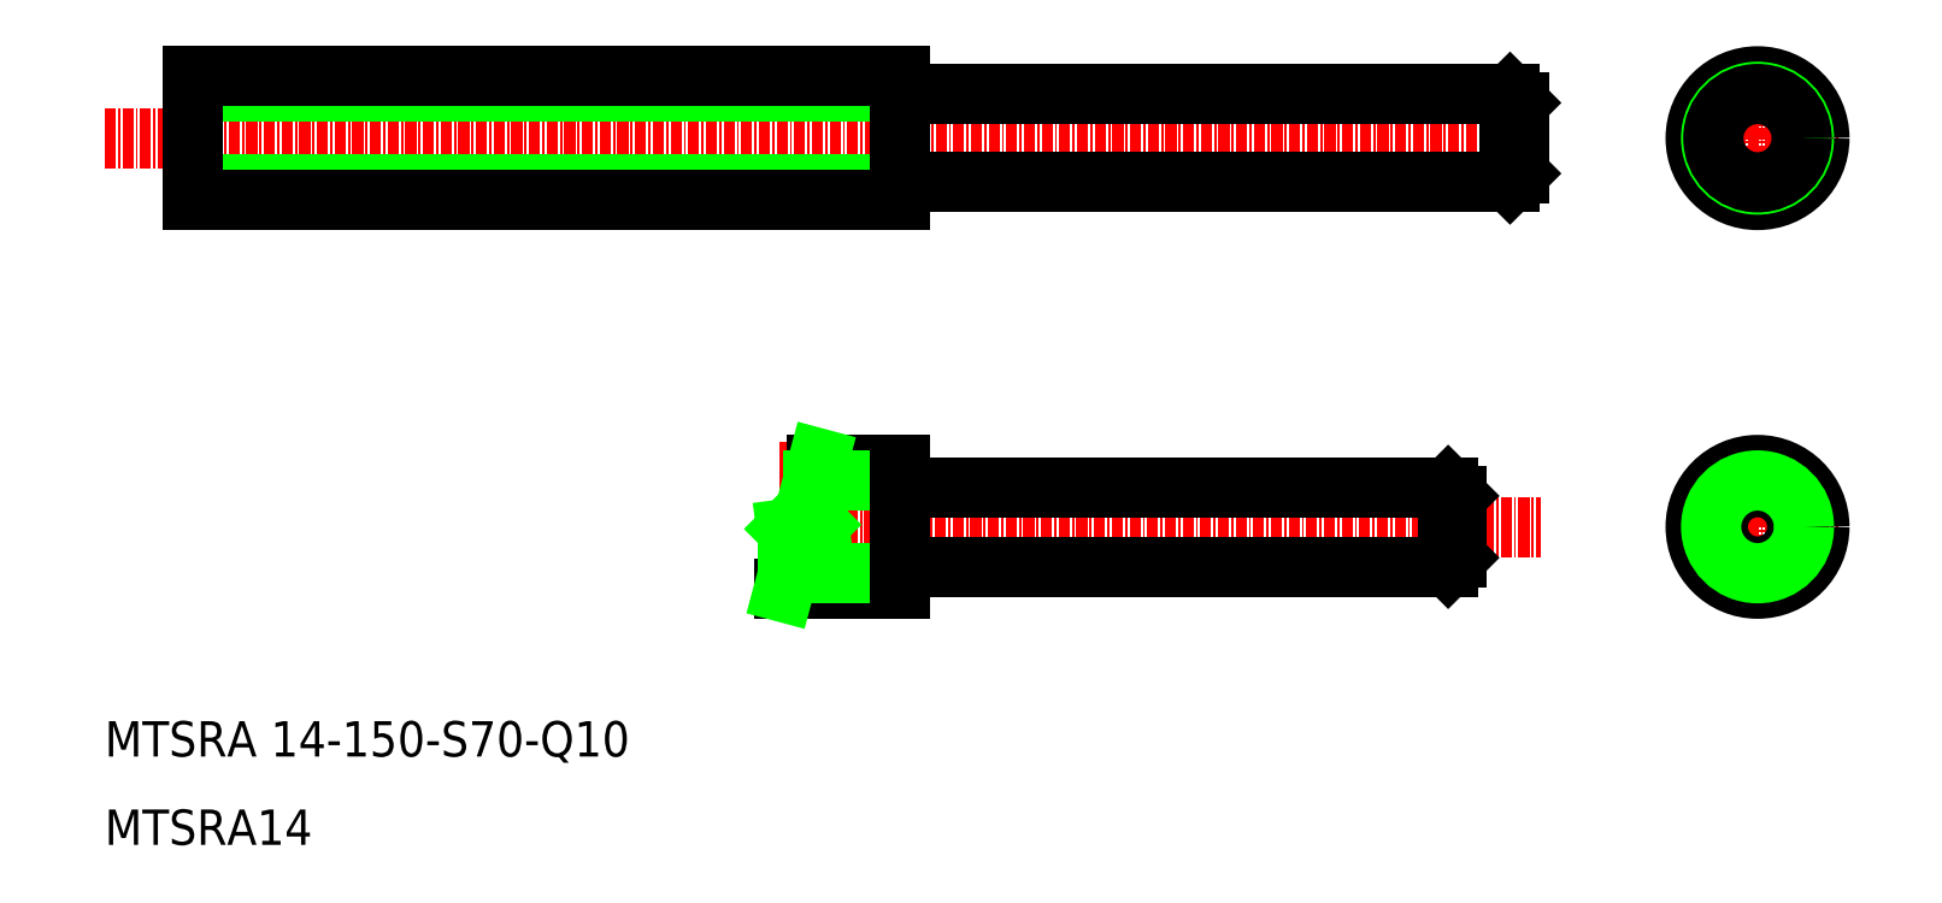
<metadata>
{"format":"dxf","ext":"dxf","renderer":"ezdxf+matplotlib","layout":"modelspace","background":"white","min_lineweight":24,"dpi":150}
</metadata>
<code>
0
SECTION
2
ENTITIES
0
LINE
8
CENTER
10
10.01
20
90
30
0
11
172.5
21
90
31
0
0
LINE
8
CENTER
10
85.94
20
46
30
0
11
172.5
21
46
31
0
0
LINE
8
0
10
100.3
20
85
30
0
11
169
21
85
31
0
0
LINE
8
0
10
100.3
20
95
30
0
11
169
21
95
31
0
0
TEXT
8
0
10
10
20
20
30
0
40
4
1
MTSRA 14-150-S70-Q10
0
TEXT
8
0
10
10
20
10
30
0
40
4
1
MTSRA14
0
LINE
8
0
10
100.3
20
50.5
30
0
11
162
21
50.5
31
0
0
LINE
8
0
10
100.3
20
41.5
30
0
11
162
21
41.5
31
0
0
LINE
8
CENTER
10
86.32
20
52.25
30
0
11
102.5
21
52.25
31
0
0
LINE
8
CENTER
10
85.94
20
39.75
30
0
11
102.5
21
39.75
31
0
0
LINE
8
0
10
90.62
20
53
30
0
11
100
21
53
31
0
0
LINE
8
0
10
86.87
20
39
30
0
11
100
21
39
31
0
0
LINE
8
0
10
87.34
20
40.75
30
0
11
100
21
40.75
31
0
0
LINE
8
0
10
90.15
20
51.25
30
0
11
100
21
51.25
31
0
0
LINE
8
0
10
100
20
53
30
0
11
100
21
39
31
0
0
ARC
8
0
10
100.3
20
41.2
30
0
40
0.3
50
90
51
180
0
ARC
8
0
10
100.3
20
50.8
30
0
40
0.3
50
180
51
270
0
LINE
8
0
10
163
20
49.5
30
0
11
163
21
42.5
31
0
0
LINE
8
0
10
162
20
50.5
30
0
11
162
21
41.5
31
0
0
LINE
8
0
10
163
20
42.5
30
0
11
162
21
41.5
31
0
0
LINE
8
0
10
162
20
50.5
30
0
11
163
21
49.5
31
0
0
LINE
8
CENTER
10
18.02
20
83.75
30
0
11
102.5
21
83.75
31
0
0
LINE
8
CENTER
10
18.02
20
96.25
30
0
11
102.5
21
96.25
31
0
0
LINE
8
0
10
20
20
95.25
30
0
11
100
21
95.25
31
0
0
LINE
8
0
10
20
20
84.75
30
0
11
100
21
84.75
31
0
0
LINE
8
0
10
20
20
83
30
0
11
100
21
83
31
0
0
LINE
8
0
10
20
20
97
30
0
11
100
21
97
31
0
0
LINE
8
0
10
20
20
97
30
0
11
20
21
83
31
0
0
LINE
8
0
10
100
20
97
30
0
11
100
21
83
31
0
0
ARC
8
0
10
100.3
20
84.7
30
0
40
0.3
50
90
51
180
0
ARC
8
0
10
100.3
20
95.3
30
0
40
0.3
50
180
51
270
0
LINE
8
CENTER
10
187.9
20
46
30
0
11
206.1
21
46
31
0
0
CIRCLE
8
CENTER
10
197
20
46
30
0
40
6.25
0
LINE
8
CENTER
10
197
20
55.14
30
0
11
197
21
36.86
31
0
0
CIRCLE
8
0
10
197
20
46
30
0
40
7
0
CIRCLE
8
0
10
197
20
46
30
0
40
4.5
0
CIRCLE
8
0
10
197
20
46
30
0
40
5.25
0
LINE
8
0
10
169
20
95
30
0
11
169
21
85
31
0
0
LINE
8
0
10
170
20
94
30
0
11
170
21
86
31
0
0
LINE
8
0
10
170
20
86
30
0
11
169
21
85
31
0
0
LINE
8
0
10
169
20
95
30
0
11
170
21
94
31
0
0
LINE
8
0
10
170
20
92
30
0
11
170
21
92
31
0
0
LINE
8
CENTER
10
187.9
20
90
30
0
11
206.1
21
90
31
0
0
LINE
8
CENTER
10
197
20
99.14
30
0
11
197
21
80.86
31
0
0
CIRCLE
8
CENTER
10
197
20
90
30
0
40
6.25
0
CIRCLE
8
0
10
197
20
90
30
0
40
7
0
CIRCLE
8
0
10
197
20
90
30
0
40
5.25
0
CIRCLE
8
0
10
197
20
90
30
0
40
5
0
LINE
8
0
10
90.81
20
46.24
30
0
11
87.13
21
45.76
31
0
0
LINE
8
0
10
86.77
20
38.62
30
0
11
88.36
21
44.54
31
0
0
LINE
8
0
10
87.13
20
45.76
30
0
11
88.36
21
44.54
31
0
0
LINE
8
0
10
89.23
20
47.82
30
0
11
90.82
21
53.73
31
0
0
LINE
8
0
10
89.23
20
47.82
30
0
11
90.81
21
46.24
31
0
0
ENDSEC
0
EOF

</code>
